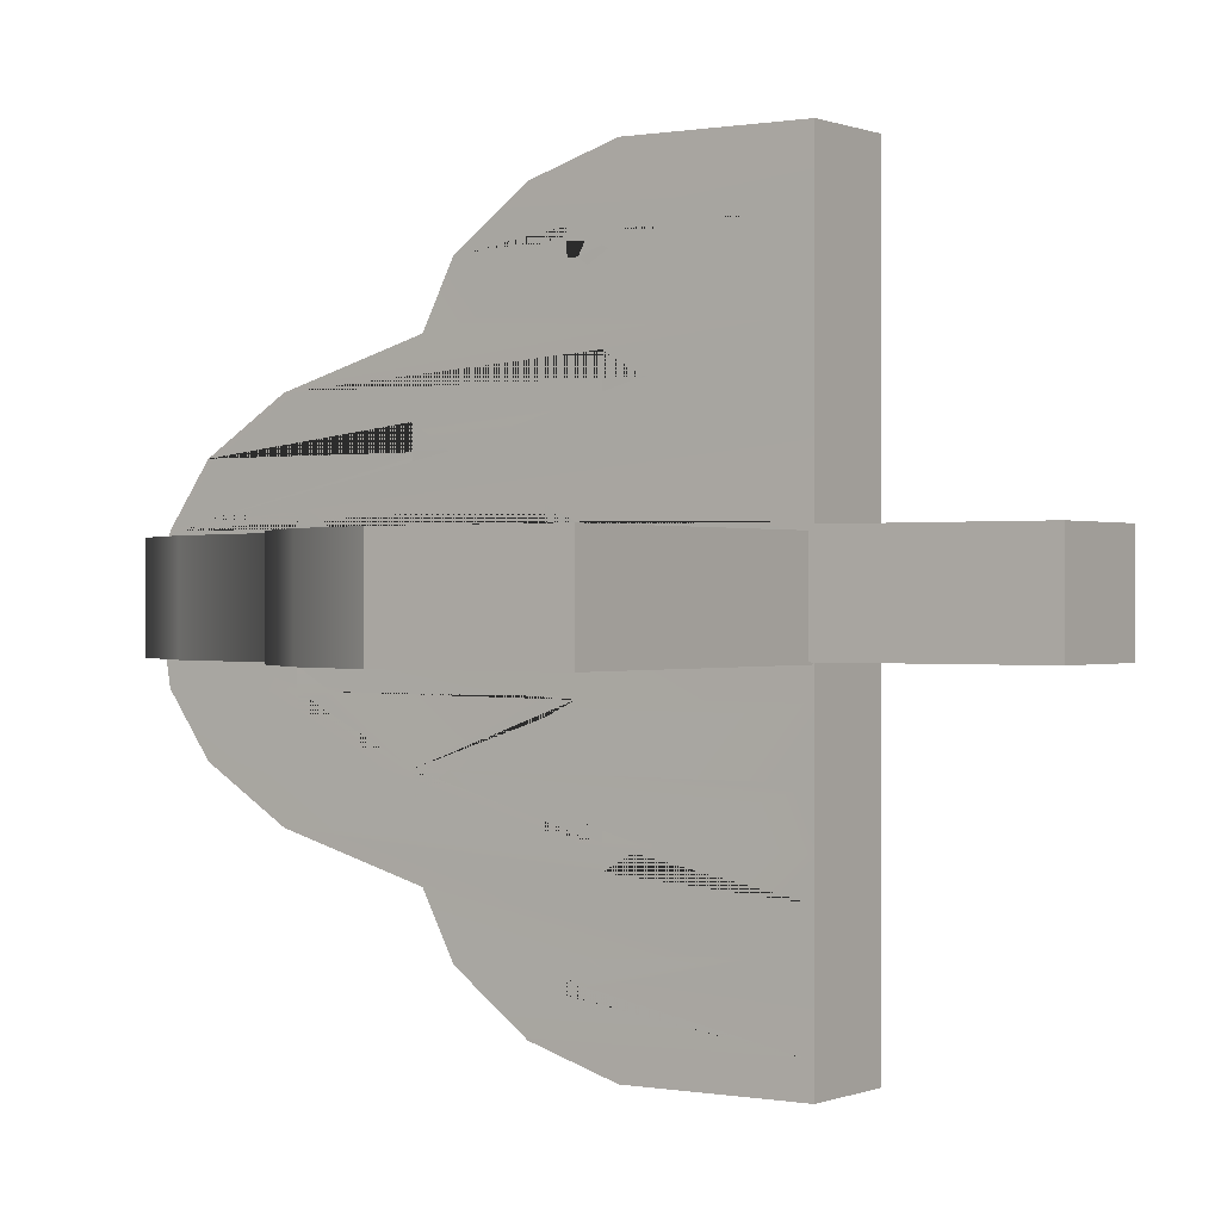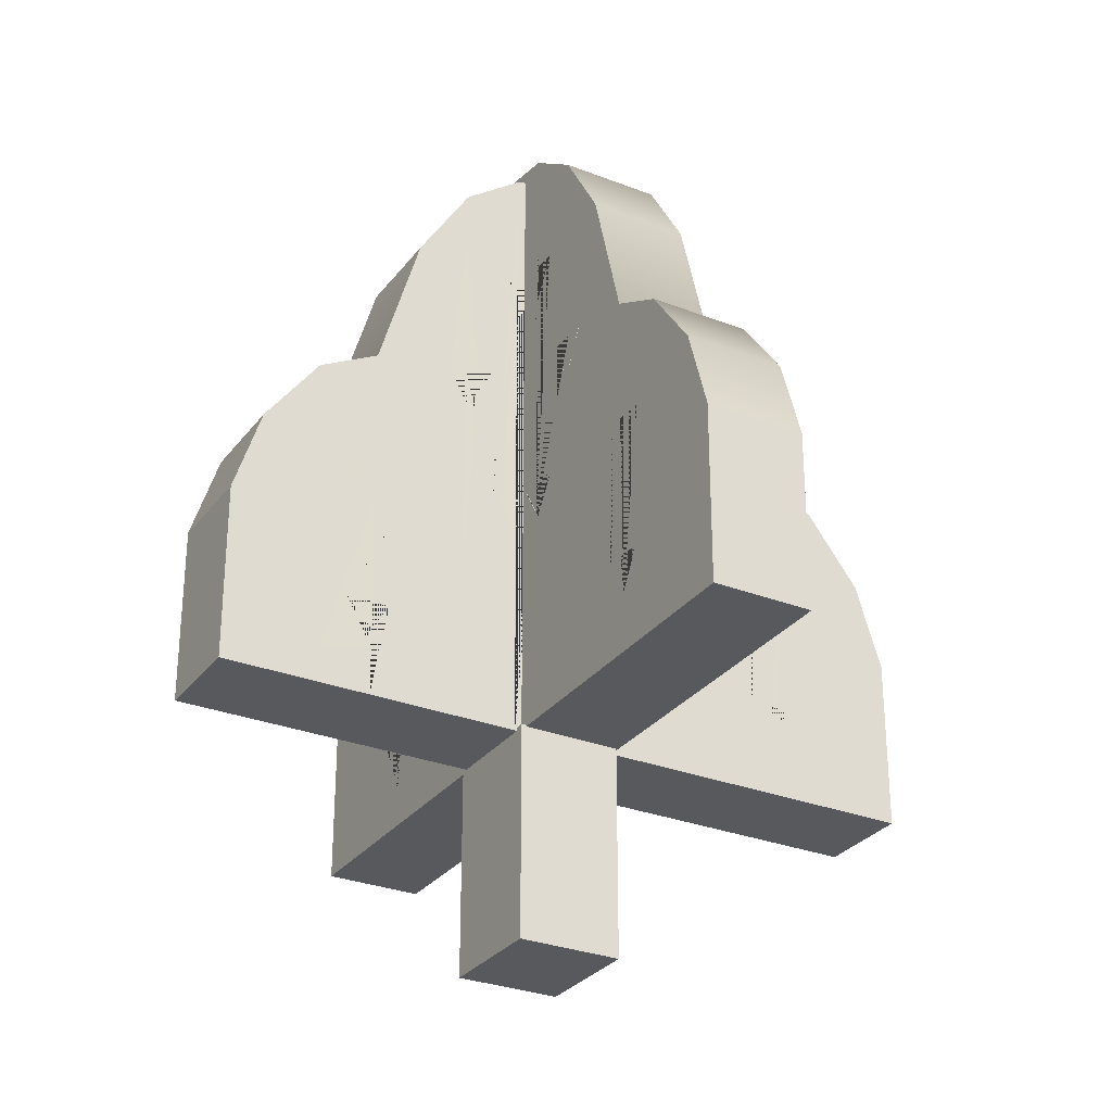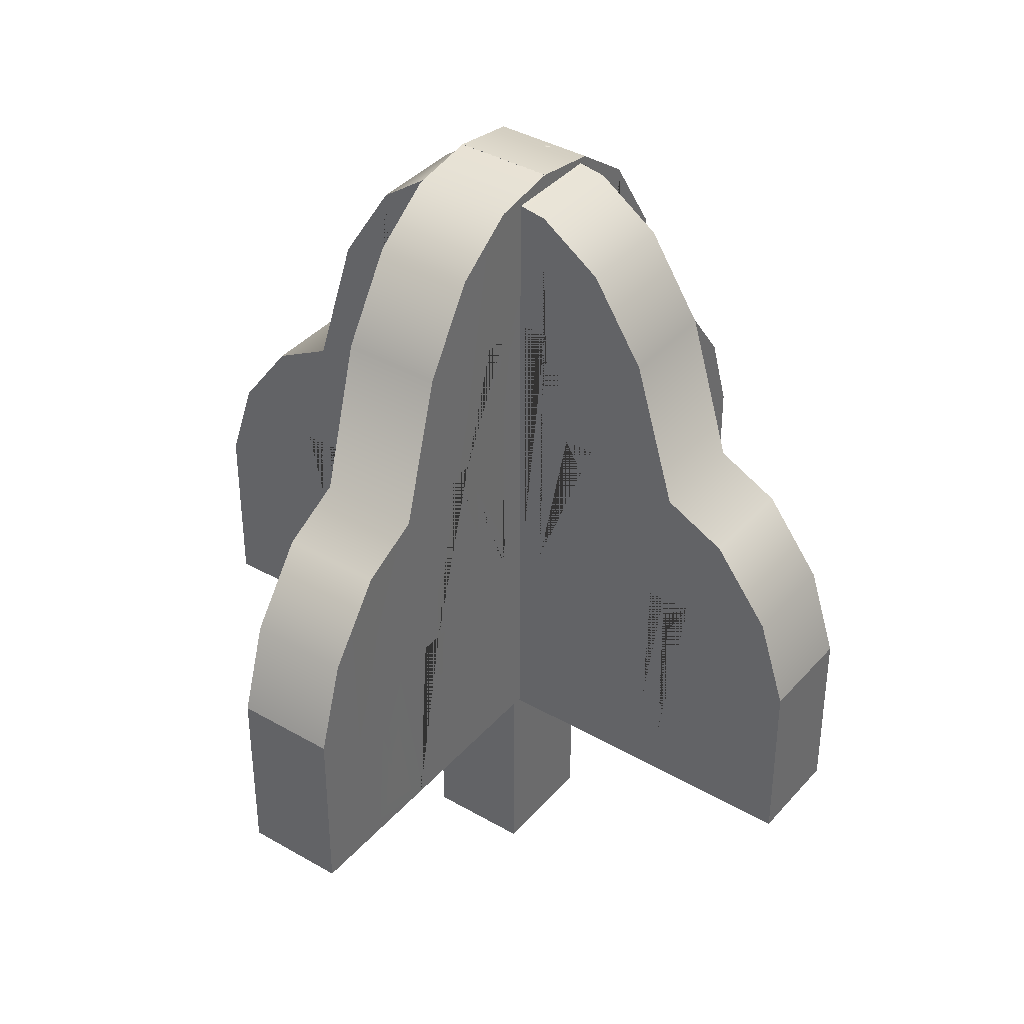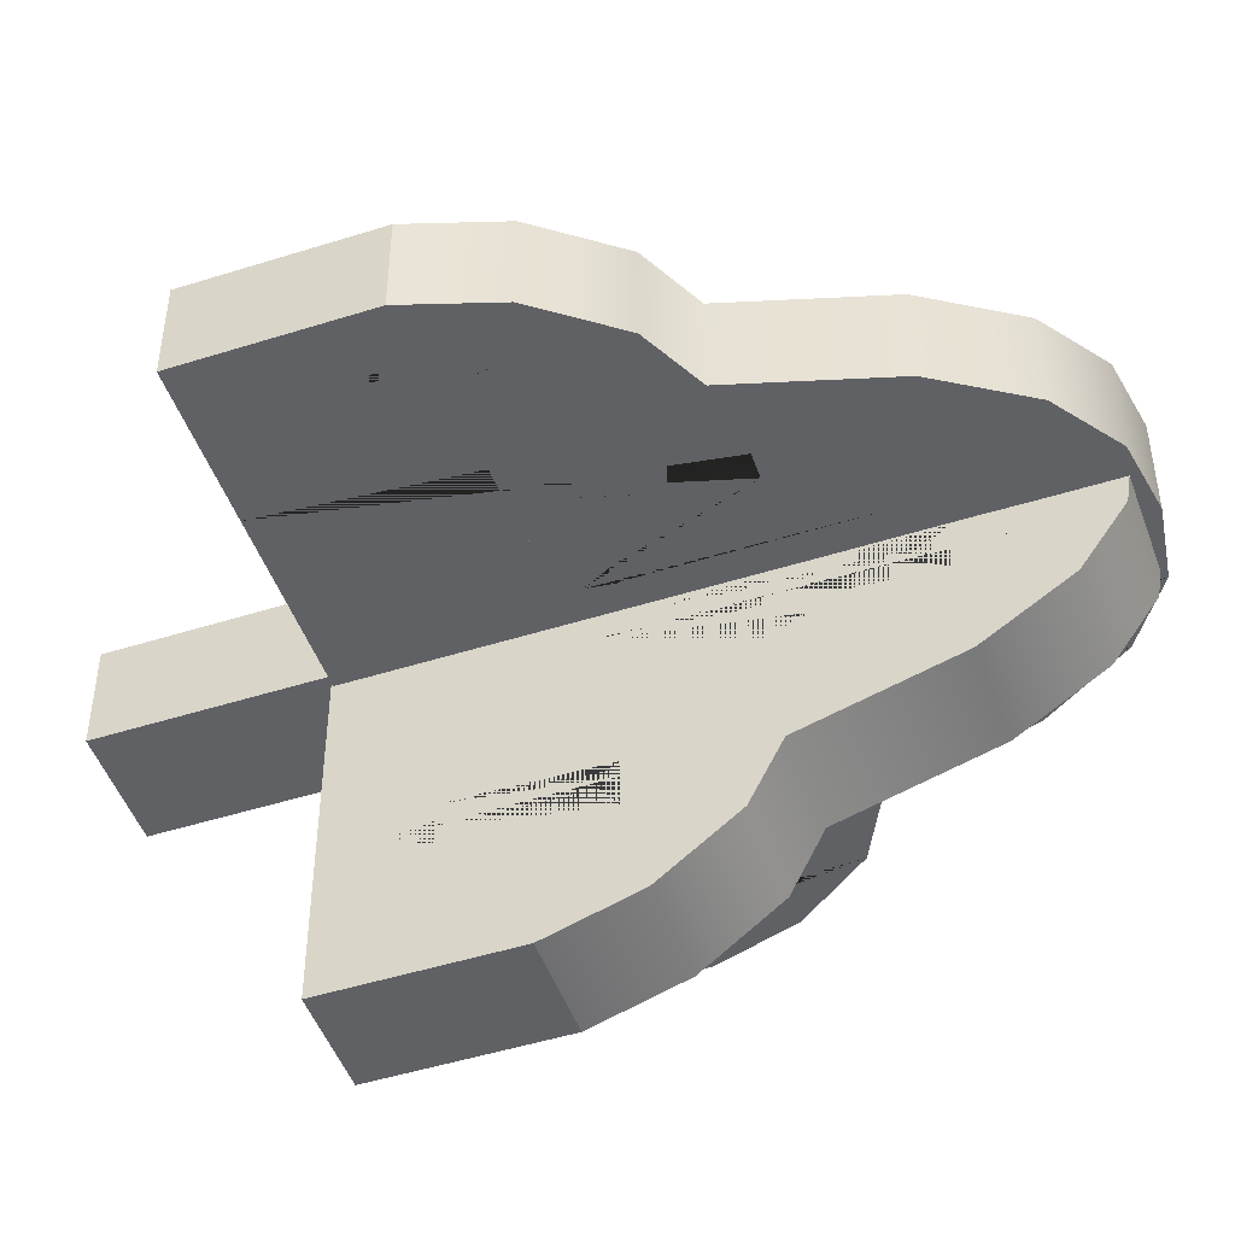
<metadata>
{"format":"obj","ext":"obj","renderer":"f3d","projection":"perspective","resolution":1024,"background":"white","views":[{"elev":0.2,"azim":-55.7,"up":"+Z"},{"elev":-29.4,"azim":60.1,"up":"+Y"},{"elev":38.4,"azim":126.2,"up":"+Y"},{"elev":-48.2,"azim":109.5,"up":"+Z"}]}
</metadata>
<code>
v  0.0105 0.1526 0.0104
v  0.0163 0.1526 0.0104
v  0.0159 0.1439 0.0104
v  0.0207 0.1527 0.0104
v  0.0225 0.1271 0.0104
v  0.0289 0.1271 0.0104
v  0.0281 0.1175 0.0104
v  0.0331 0.1271 0.0104
v  0.0115 0.0981 0.0104
v  0.0159 0.0981 0.0104
v  0.0156 0.0913 0.0104
v  0.0164 0.09 0.0104
v  0.0214 0.0981 0.0104
v  0.0456 0.0958 0.0104
v  0.0489 0.0958 0.0104
v  0.0485 0.0909 0.0104
v  0.0503 0.0875 0.0104
v  0.0551 0.0959 0.0104
v  0.0448 0.0649 0.0104
v  0.0484 0.0649 0.0104
v  0.0483 0.0587 0.0104
v  0.0493 0.0567 0.0104
v  0.0537 0.0649 0.0104
v  0.021 0.1507 -0.0107
v  0.0159 0.1508 -0.0107
v  0.0159 0.1433 -0.0107
v  0.0114 0.1509 -0.0106
v  0.0341 0.1252 -0.0107
v  0.0289 0.1251 -0.0107
v  0.0289 0.1173 -0.0107
v  0.0242 0.125 -0.0106
v  0.0196 0.0971 -0.0107
v  0.0159 0.097 -0.0107
v  0.0164 0.0908 -0.0107
v  0.0153 0.0882 -0.0106
v  0.0106 0.0969 -0.0106
v  0.0351 0.0854 -0.0106
v  0.0402 0.0773 -0.0107
v  0.0402 0.0854 -0.0107
v  0.0449 0.0854 -0.0107
v  0.0658 0.0927 -0.0107
v  0.0634 0.0926 -0.0107
v  0.0644 0.0893 -0.0107
v  0.0615 0.0843 -0.0107
v  0.0567 0.0924 -0.0106
v  0.057 0.0523 -0.0106
v  0.0607 0.0599 -0.0106
v  0.053 0.0599 -0.0106
v  -0.0073 0.1526 0.0104
v  -0.0127 0.1439 0.0104
v  -0.0131 0.1526 0.0104
v  -0.0175 0.1527 0.0104
v  -0.0192 0.1271 0.0104
v  -0.0249 0.1175 0.0104
v  -0.0257 0.1271 0.0104
v  -0.0299 0.1271 0.0104
v  -0.0083 0.0981 0.0104
v  -0.0123 0.0913 0.0104
v  -0.0127 0.0981 0.0104
v  -0.0132 0.09 0.0104
v  -0.0182 0.0981 0.0104
v  -0.0424 0.0958 0.0104
v  -0.0453 0.0909 0.0104
v  -0.0456 0.0958 0.0104
v  -0.047 0.0875 0.0104
v  -0.0518 0.0959 0.0104
v  -0.0415 0.0649 0.0104
v  -0.045 0.0587 0.0104
v  -0.0451 0.0649 0.0104
v  -0.0461 0.0567 0.0104
v  -0.0506 0.0649 0.0104
v  -0.0178 0.1507 -0.0107
v  -0.0127 0.1433 -0.0107
v  -0.0127 0.1508 -0.0107
v  -0.0082 0.1509 -0.0106
v  -0.0309 0.1252 -0.0107
v  -0.0257 0.1173 -0.0107
v  -0.0257 0.1251 -0.0107
v  -0.021 0.125 -0.0106
v  -0.0163 0.0971 -0.0107
v  -0.0132 0.0908 -0.0107
v  -0.0127 0.097 -0.0107
v  -0.012 0.0882 -0.0106
v  -0.0074 0.0969 -0.0106
v  -0.0319 0.0854 -0.0106
v  -0.037 0.0854 -0.0107
v  -0.037 0.0773 -0.0107
v  -0.0417 0.0854 -0.0107
v  -0.0626 0.0927 -0.0107
v  -0.0611 0.0893 -0.0107
v  -0.0601 0.0926 -0.0107
v  -0.0583 0.0843 -0.0107
v  -0.0534 0.0924 -0.0106
v  -0.0537 0.0523 -0.0106
v  -0.0497 0.0599 -0.0106
v  -0.0575 0.0599 -0.0106
v  0.0798 0.0444 -0.0107
v  0.0798 0.0822 -0.0107
v  0.0739 0.1006 -0.0107
v  0.073 0.0444 -0.0107
v  0.0798 0.0444 0.0104
v  0.073 0.0444 0.0104
v  0.0739 0.1006 0.0104
v  0.0798 0.0822 0.0104
v  0.0016 0.0444 -0.0107
v  0.0016 0.1832 -0.0107
v  0.0016 0.1832 0.0104
v  0.0016 0.0444 0.0104
v  0.0159 0.1809 -0.0107
v  0.0159 0.1809 0.0104
v  0.0402 0.1538 -0.0107
v  0.0289 0.1716 -0.0107
v  0.0289 0.1716 0.0104
v  0.0402 0.1538 0.0104
v  0.0402 0.0444 0.0104
v  0.0289 0.0444 0.0104
v  0.0332 0.1271 0.0104
v  0.0402 0.0444 -0.0107
v  0.0289 0.0444 -0.0107
v  0.0492 0.1229 -0.0107
v  0.0492 0.1229 0.0104
v  0.0659 0.0444 -0.0107
v  0.0481 0.0444 -0.0107
v  0.0481 0.0444 0.0104
v  0.0659 0.0444 0.0104
v  0.0621 0.1163 -0.0107
v  0.0621 0.1163 0.0104
v  0.0159 0.0444 -0.0107
v  0.0159 0.0444 0.0104
v  0.0215 0.0981 0.0104
v  0.0209 0.1527 0.0104
v  0.0223 0.1271 0.0104
v  0.0104 0.1526 0.0104
v  0.0114 0.0981 0.0104
v  0.0482 0.0587 0.0104
v  0.0455 0.0958 0.0104
v  0.0447 0.0649 0.0104
v  0.0539 0.0649 0.0104
v  0.0552 0.0959 0.0104
v  -0.0766 0.0444 -0.0107
v  -0.0698 0.0444 -0.0107
v  -0.0706 0.1006 -0.0107
v  -0.0766 0.0822 -0.0107
v  -0.0766 0.0444 0.0104
v  -0.0766 0.0822 0.0104
v  -0.0706 0.1006 0.0104
v  -0.0698 0.0444 0.0104
v  0.0017 0.0444 -0.0107
v  0.0017 0.0444 0.0104
v  0.0017 0.1832 0.0104
v  0.0017 0.1832 -0.0107
v  -0.0127 0.1809 0.0104
v  -0.0127 0.1809 -0.0107
v  -0.037 0.1538 -0.0107
v  -0.0257 0.1716 -0.0107
v  -0.03 0.1271 0.0104
v  -0.0257 0.0444 0.0104
v  -0.037 0.0444 0.0104
v  -0.037 0.1538 0.0104
v  -0.0257 0.1716 0.0104
v  -0.037 0.0444 -0.0107
v  -0.0257 0.0444 -0.0107
v  -0.046 0.1229 0.0104
v  -0.046 0.1229 -0.0107
v  -0.0627 0.0444 -0.0107
v  -0.0627 0.0444 0.0104
v  -0.0449 0.0444 0.0104
v  -0.0449 0.0444 -0.0107
v  -0.0589 0.1163 -0.0107
v  -0.0589 0.1163 0.0104
v  -0.0127 0.0444 -0.0107
v  -0.0127 0.0444 0.0104
v  -0.0191 0.1271 0.0104
v  -0.0176 0.1527 0.0104
v  -0.0183 0.0981 0.0104
v  -0.0082 0.0981 0.0104
v  -0.0071 0.1526 0.0104
v  -0.0414 0.0649 0.0104
v  -0.0452 0.0649 0.0104
v  -0.0423 0.0958 0.0104
v  -0.052 0.0959 0.0104
v  -0.0471 0.0875 0.0104
v  -0.0111 0.044 -0.0798
v  -0.0111 0.0813 -0.0798
v  -0.0111 0.0996 -0.074
v  -0.0111 0.044 -0.0731
v  0.01 0.044 -0.0798
v  0.01 0.044 -0.0731
v  0.01 0.0996 -0.074
v  0.01 0.0813 -0.0798
v  -0.0111 0.044 -0.0023
v  -0.0111 0.1813 -0.0023
v  0.01 0.1813 -0.0023
v  0.01 0.044 -0.0023
v  -0.0111 0.179 -0.0165
v  0.01 0.179 -0.0165
v  -0.0111 0.1523 -0.0406
v  -0.0111 0.1699 -0.0294
v  -0.0111 0.1238 -0.0294
v  -0.0111 0.1239 -0.0346
v  -0.0111 0.1161 -0.0294
v  -0.011 0.0846 -0.0356
v  -0.0111 0.0846 -0.0406
v  0.01 0.1258 -0.0294
v  0.01 0.1699 -0.0294
v  0.01 0.1523 -0.0406
v  0.01 0.044 -0.0406
v  0.01 0.044 -0.0294
v  0.01 0.1163 -0.0286
v  0.01 0.1258 -0.0337
v  -0.0111 0.044 -0.0406
v  -0.0111 0.044 -0.0294
v  -0.0111 0.1217 -0.0495
v  0.01 0.1217 -0.0495
v  -0.0111 0.044 -0.0661
v  -0.0111 0.044 -0.0484
v  0.01 0.044 -0.0484
v  0.01 0.044 -0.0661
v  -0.0111 0.1151 -0.0623
v  0.01 0.1151 -0.0623
v  -0.0111 0.0846 -0.0453
v  -0.0111 0.0766 -0.0406
v  -0.011 0.1494 -0.0121
v  -0.0111 0.1493 -0.0165
v  -0.0111 0.044 -0.0165
v  0.01 0.044 -0.0165
v  -0.0111 0.1492 -0.0215
v  -0.0111 0.1418 -0.0165
v  -0.0111 0.0961 -0.0165
v  -0.0111 0.0962 -0.0201
v  -0.0111 0.0899 -0.017
v  -0.011 0.1237 -0.0247
v  -0.0111 0.0917 -0.0636
v  -0.0111 0.0917 -0.066
v  -0.0111 0.0884 -0.0645
v  0.01 0.0891 -0.017
v  0.01 0.0971 -0.0221
v  0.01 0.0971 -0.0165
v  0.01 0.1424 -0.0165
v  0.01 0.1511 -0.0214
v  0.01 0.151 -0.0169
v  0.01 0.1258 -0.0229
v  0.01 0.0904 -0.0161
v  0.01 0.151 -0.011
v  0.01 0.0971 -0.012
v  0.01 0.0582 -0.0485
v  0.01 0.0949 -0.0492
v  0.01 0.0948 -0.0458
v  0.01 0.09 -0.0488
v  0.01 0.0642 -0.0487
v  0.01 0.0642 -0.045
v  0.01 0.0642 -0.0541
v  0.01 0.0866 -0.0506
v  0.01 0.095 -0.0554
v  0.01 0.0562 -0.0496
v  -0.0111 0.0873 -0.0158
v  -0.011 0.0959 -0.0112
v  -0.011 0.0593 -0.0532
v  -0.011 0.0593 -0.0609
v  -0.011 0.0518 -0.0572
v  -0.0111 0.0834 -0.0617
v  -0.011 0.0915 -0.0569
v  -0.0111 0.044 0.0752
v  -0.0111 0.044 0.0685
v  -0.0111 0.0996 0.0693
v  -0.0111 0.0813 0.0752
v  0.01 0.044 0.0752
v  0.01 0.0813 0.0752
v  0.01 0.0996 0.0693
v  0.01 0.044 0.0685
v  -0.0111 0.044 -0.0024
v  0.01 0.044 -0.0024
v  0.01 0.1813 -0.0024
v  -0.0111 0.1813 -0.0024
v  0.01 0.179 0.0119
v  -0.0111 0.179 0.0119
v  -0.0111 0.1523 0.0359
v  -0.0111 0.0846 0.0359
v  -0.011 0.0846 0.0309
v  -0.0111 0.1161 0.0247
v  -0.0111 0.1239 0.0299
v  -0.0111 0.1238 0.0247
v  -0.0111 0.1699 0.0247
v  0.01 0.1258 0.0247
v  0.01 0.1258 0.029
v  0.01 0.1163 0.0239
v  0.01 0.044 0.0247
v  0.01 0.044 0.0359
v  0.01 0.1523 0.0359
v  0.01 0.1699 0.0247
v  -0.0111 0.044 0.0359
v  -0.0111 0.044 0.0247
v  0.01 0.1217 0.0449
v  -0.0111 0.1217 0.0449
v  -0.0111 0.044 0.0614
v  0.01 0.044 0.0614
v  0.01 0.044 0.0438
v  -0.0111 0.044 0.0438
v  -0.0111 0.1151 0.0577
v  0.01 0.1151 0.0577
v  -0.0111 0.0766 0.0359
v  -0.0111 0.0846 0.0406
v  -0.0111 0.1493 0.0119
v  -0.011 0.1494 0.0074
v  -0.0111 0.044 0.0119
v  0.01 0.044 0.0119
v  -0.011 0.1237 0.0201
v  -0.0111 0.0899 0.0124
v  -0.0111 0.0962 0.0155
v  -0.0111 0.0961 0.0119
v  -0.0111 0.1418 0.0119
v  -0.0111 0.1492 0.0169
v  -0.0111 0.0884 0.0599
v  -0.0111 0.0917 0.0613
v  -0.0111 0.0917 0.0589
v  0.01 0.0891 0.0124
v  0.01 0.0904 0.0115
v  0.01 0.1258 0.0182
v  0.01 0.151 0.0123
v  0.01 0.1511 0.0168
v  0.01 0.1424 0.0119
v  0.01 0.0971 0.0119
v  0.01 0.0971 0.0174
v  0.01 0.0971 0.0074
v  0.01 0.151 0.0063
v  0.01 0.0582 0.0439
v  0.01 0.0642 0.0403
v  0.01 0.0642 0.0441
v  0.01 0.09 0.0442
v  0.01 0.0948 0.0412
v  0.01 0.0949 0.0445
v  0.01 0.0642 0.0495
v  0.01 0.0562 0.045
v  0.01 0.095 0.0508
v  0.01 0.0866 0.046
v  -0.0111 0.0873 0.0112
v  -0.011 0.0959 0.0066
v  -0.011 0.0593 0.0486
v  -0.011 0.0518 0.0525
v  -0.011 0.0915 0.0523
v  -0.0111 0.0834 0.0571
v  -0.011 0.0593 0.0563
v  -0.0125 -0.0001 0.0114
v  0.0119 -0.0001 0.0114
v  0.0119 -0.0001 -0.0103
v  -0.0125 -0.0001 -0.0103
v  -0.0125 0.0447 0.0114
v  -0.0125 0.0447 -0.0103
v  0.0119 0.0447 -0.0103
v  0.0119 0.0447 0.0114
g Object006
f 3 2 1
f 4 2 3
f 7 6 5
f 8 6 7
f 11 10 9
f 13 10 11 12
f 16 15 14
f 18 15 16 17
f 21 20 19
f 23 20 21 22
f 26 25 24
f 27 25 26
f 30 29 28
f 31 29 30
f 34 33 32
f 36 33 34 35
f 39 38 37
f 38 39 40
f 43 42 41
f 45 42 43 44
f 48 47 46
f 51 50 49
f 51 52 50
f 55 54 53
f 55 56 54
f 59 58 57
f 58 59 61 60
f 64 63 62
f 63 64 66 65
f 69 68 67
f 68 69 71 70
f 74 73 72
f 74 75 73
f 78 77 76
f 78 79 77
f 82 81 80
f 81 82 84 83
f 87 86 85
f 86 87 88
f 91 90 89
f 90 91 93 92
f 96 95 94
f 100 99 98 97
f 104 103 102 101
f 101 102 100 97
f 108 107 106 105
f 107 110 109 106
f 104 101 97 98
f 39 37 30 28 29 112 111
f 117 7 116 115 114 113 6
f 115 116 119 118
f 114 121 120 111
f 125 124 123 122
f 127 103 99 126
f 121 127 126 120
f 123 118 38 40 39 111 120
f 124 115 118 123
f 110 113 112 109
f 25 27 106 109
f 129 108 105 128
f 29 31 30 119 128 34 32 33 26 24 25 109 112
f 116 129 128 119
f 113 114 111 112
f 100 122 43 41 42 126 99
f 103 127 125 102
f 102 125 122 100
f 103 104 98 99
f 11 129 116 7 132 6 113 110 2 131 3 10 130 12
f 134 10 3 133 2 110 107 108 129 11
f 137 20 16 136 15 121 114 115 124 135
f 22 135 124 125 127 121 15 139 17 16 20 138
f 34 128 105 106 27 26 33 36 35
f 38 118 119 30 37
f 46 123 120 126 42 45 44 43 122 123 46 47 48
f 143 142 141 140
f 147 146 145 144
f 141 147 144 140
f 151 150 149 148
f 153 152 150 151
f 140 144 145 143
f 155 78 76 77 85 86 154
f 160 159 158 157 54 156 55
f 162 157 158 161
f 164 163 159 154
f 168 167 166 165
f 142 146 170 169
f 169 170 163 164
f 154 86 88 87 161 168 164
f 161 158 167 168
f 155 160 152 153
f 151 75 74 153
f 148 149 172 171
f 153 74 72 73 82 80 81 171 162 77 79 78 155
f 171 172 157 162
f 154 159 160 155
f 169 91 89 90 165 141 142
f 166 170 146 147
f 165 166 147 141
f 143 145 146 142
f 175 59 50 174 51 152 160 55 173 54 157 172 58 60
f 172 149 150 152 51 177 50 59 176 58
f 167 158 159 163 64 180 63 179 178 68
f 179 63 182 181 64 163 170 166 167 68 70 71
f 84 82 73 75 151 148 171 81 83
f 77 162 161 87 85
f 96 94 168 165 90 92 93 91 169 164 168 94 95
f 186 185 184 183
f 190 189 188 187
f 187 188 186 183
f 194 193 192 191
f 193 196 195 192
f 190 187 183 184
f 203 202 201 200 199 198 197
f 210 209 208 207 206 205 204
f 207 208 212 211
f 206 214 213 197
f 218 217 216 215
f 220 189 185 219
f 214 220 219 213
f 216 211 222 221 203 197 213
f 217 207 211 216
f 196 205 198 195
f 224 223 192 195
f 226 194 191 225
f 199 232 201 212 225 231 230 229 228 227 224 195 198
f 208 226 225 212
f 205 206 197 198
f 186 215 235 234 233 219 185
f 189 220 218 188
f 188 218 215 186
f 189 190 184 185
f 243 226 208 209 242 204 205 196 241 240 239 238 237 236
f 245 238 239 244 241 196 193 194 226 243
f 251 250 249 248 247 214 206 207 217 246
f 255 246 217 218 220 214 247 254 253 249 250 252
f 231 225 191 192 223 228 229 257 256
f 222 211 212 201 202
f 260 216 213 219 233 262 261 235 215 216 260 259 258
f 266 265 264 263
f 270 269 268 267
f 264 270 267 263
f 274 273 272 271
f 276 275 273 274
f 263 267 268 266
f 283 282 281 280 279 278 277
f 290 289 288 287 286 285 284
f 292 287 288 291
f 294 293 289 277
f 298 297 296 295
f 265 269 300 299
f 299 300 293 294
f 277 278 302 301 291 298 294
f 291 288 297 298
f 283 290 275 276
f 274 304 303 276
f 271 272 306 305
f 276 303 312 311 310 309 308 305 292 280 307 282 283
f 305 306 287 292
f 277 289 290 283
f 299 315 314 313 295 264 265
f 296 300 269 270
f 295 296 270 264
f 266 268 269 265
f 323 322 321 320 319 275 290 284 318 286 287 306 317 316
f 306 272 273 275 319 325 321 322 324 317
f 297 288 289 293 331 330 329 328 327 326
f 328 329 335 334 331 293 300 296 297 326 333 332
f 337 310 311 304 274 271 305 308 336
f 280 292 291 301 279
f 342 339 298 295 313 341 340 315 299 294 298 339 338
f 239 241 244
f 240 241 239
f 209 204 242
f 210 204 209
f 243 238 245
f 237 238 243 236
f 249 247 248
f 254 247 249 253
f 246 250 251
f 252 250 246 255
f 228 224 227
f 223 224 228
f 201 199 200
f 232 199 201
f 231 229 230
f 257 229 231 256
f 203 222 202
f 222 203 221
f 235 233 234
f 262 233 235 261
f 258 259 260
f 319 321 325
f 319 320 321
f 284 286 318
f 284 285 286
f 322 317 324
f 317 322 323 316
f 331 329 330
f 329 331 334 335
f 328 326 327
f 326 328 332 333
f 303 311 312
f 303 304 311
f 282 280 281
f 282 307 280
f 310 308 309
f 308 310 337 336
f 301 278 279
f 278 301 302
f 315 313 314
f 313 315 340 341
f 342 338 339
f 346 345 344 343
f 350 349 348 347
f 344 350 347 343
f 345 349 350 344
f 346 348 349 345
f 343 347 348 346

</code>
